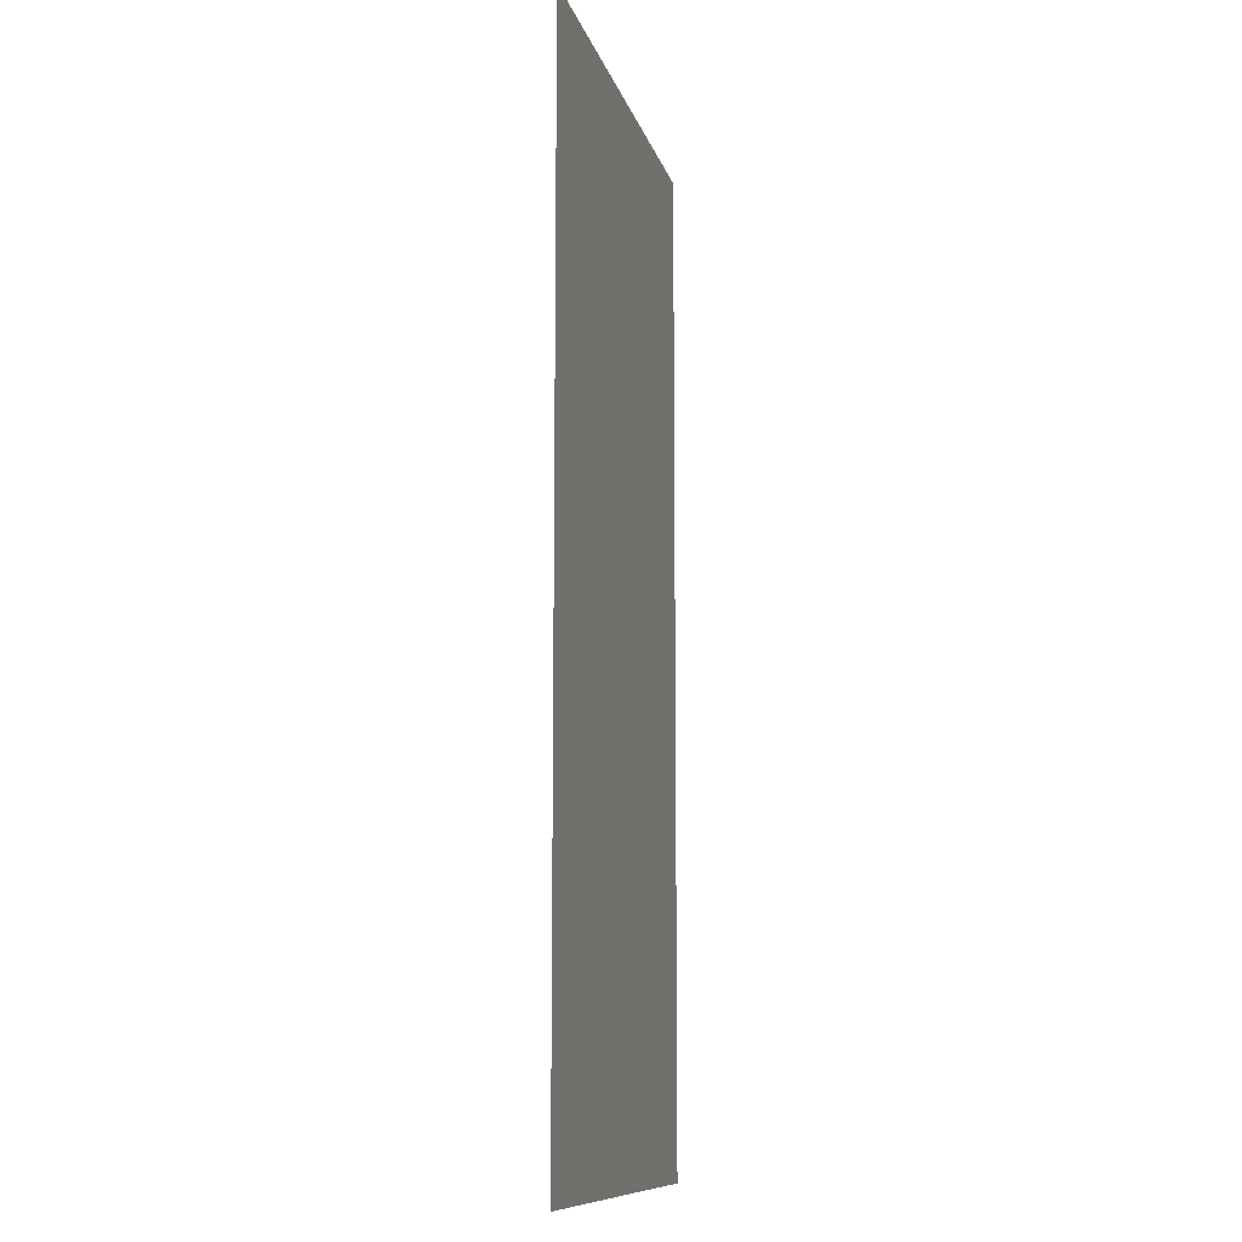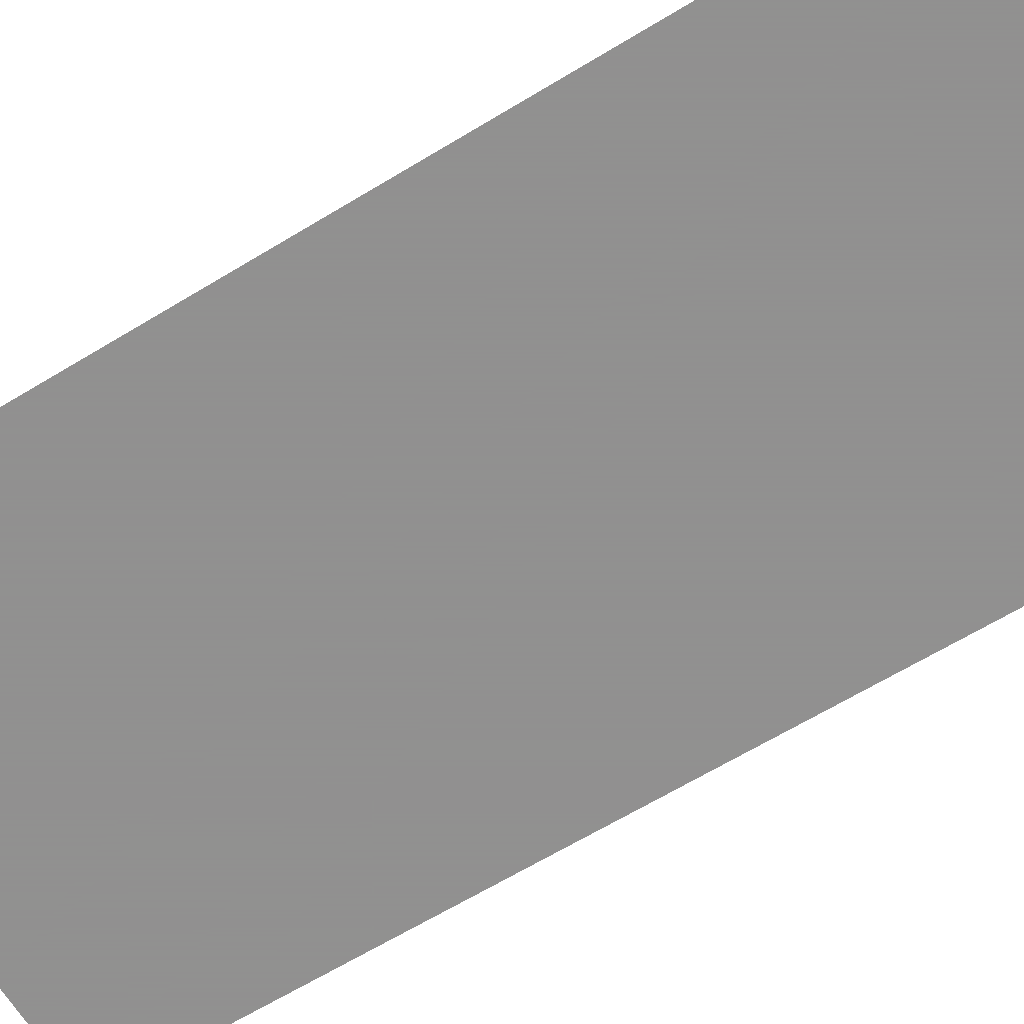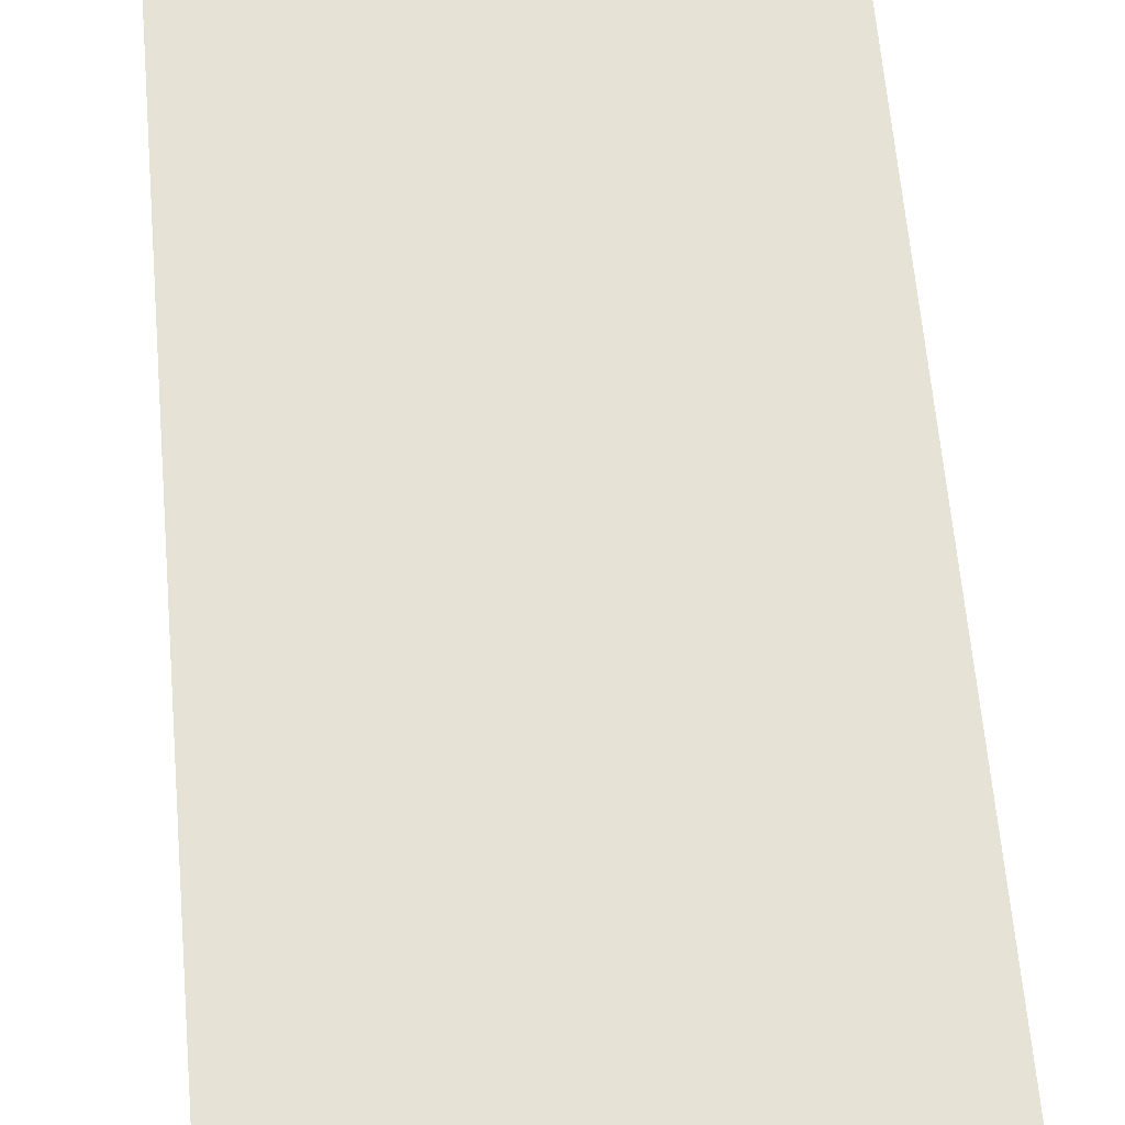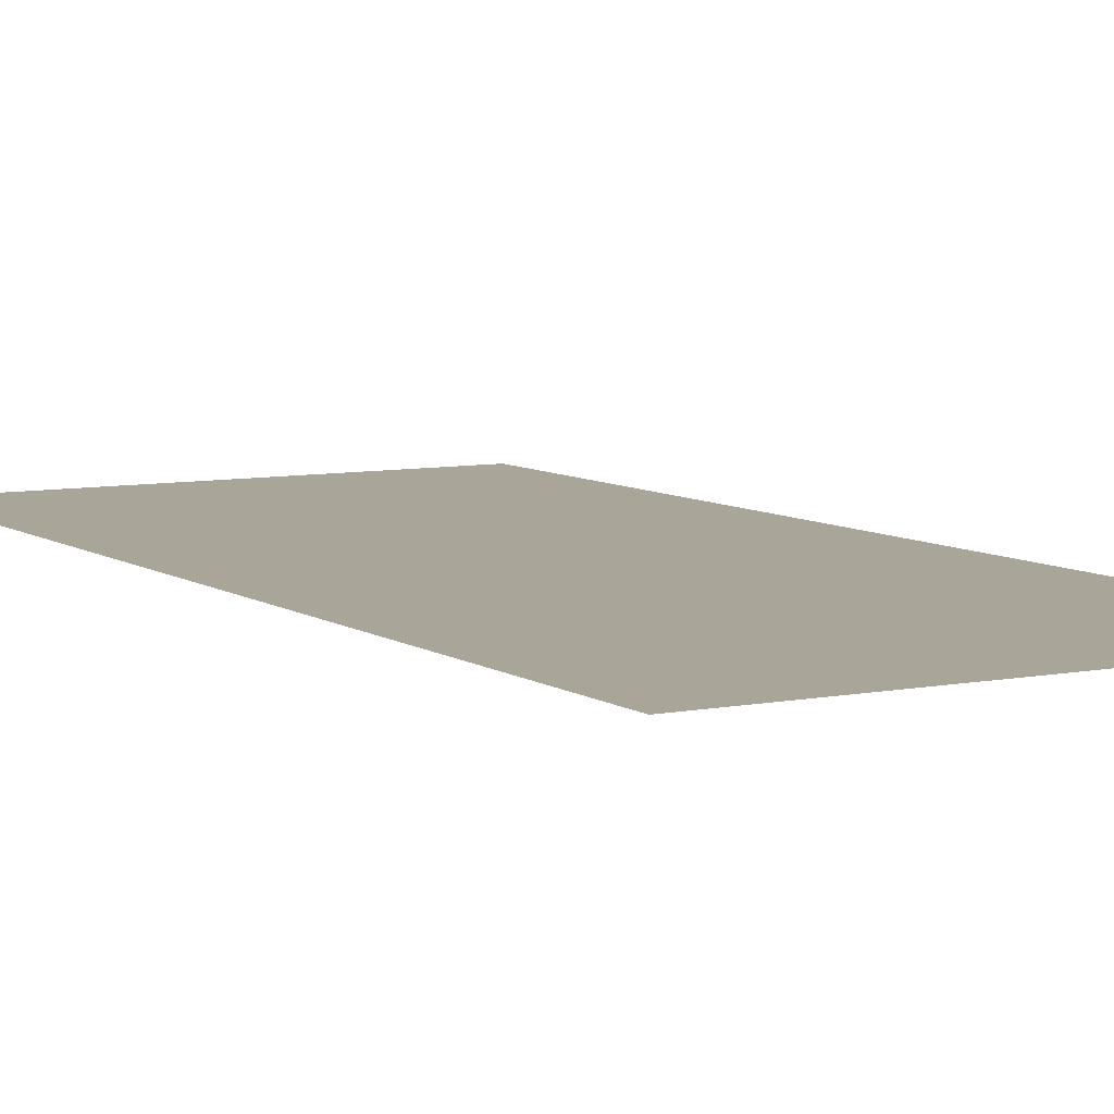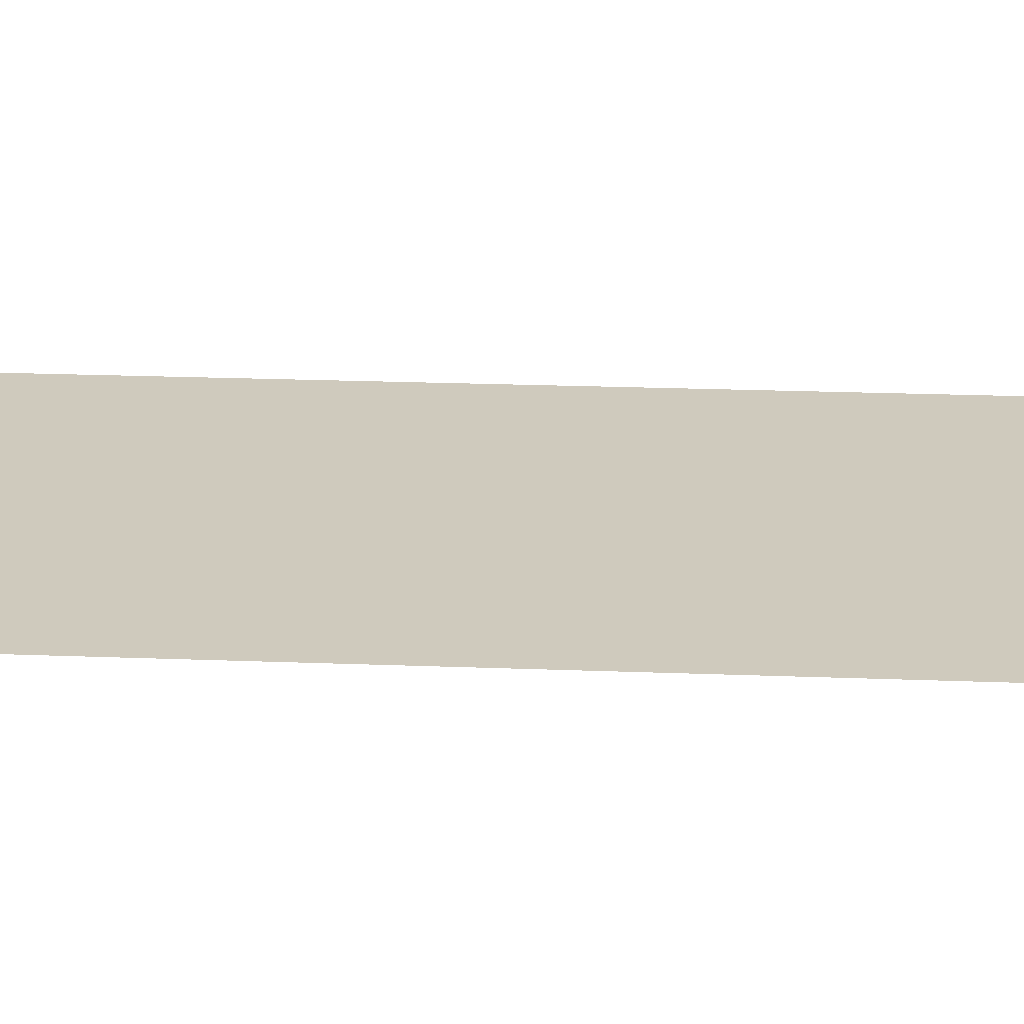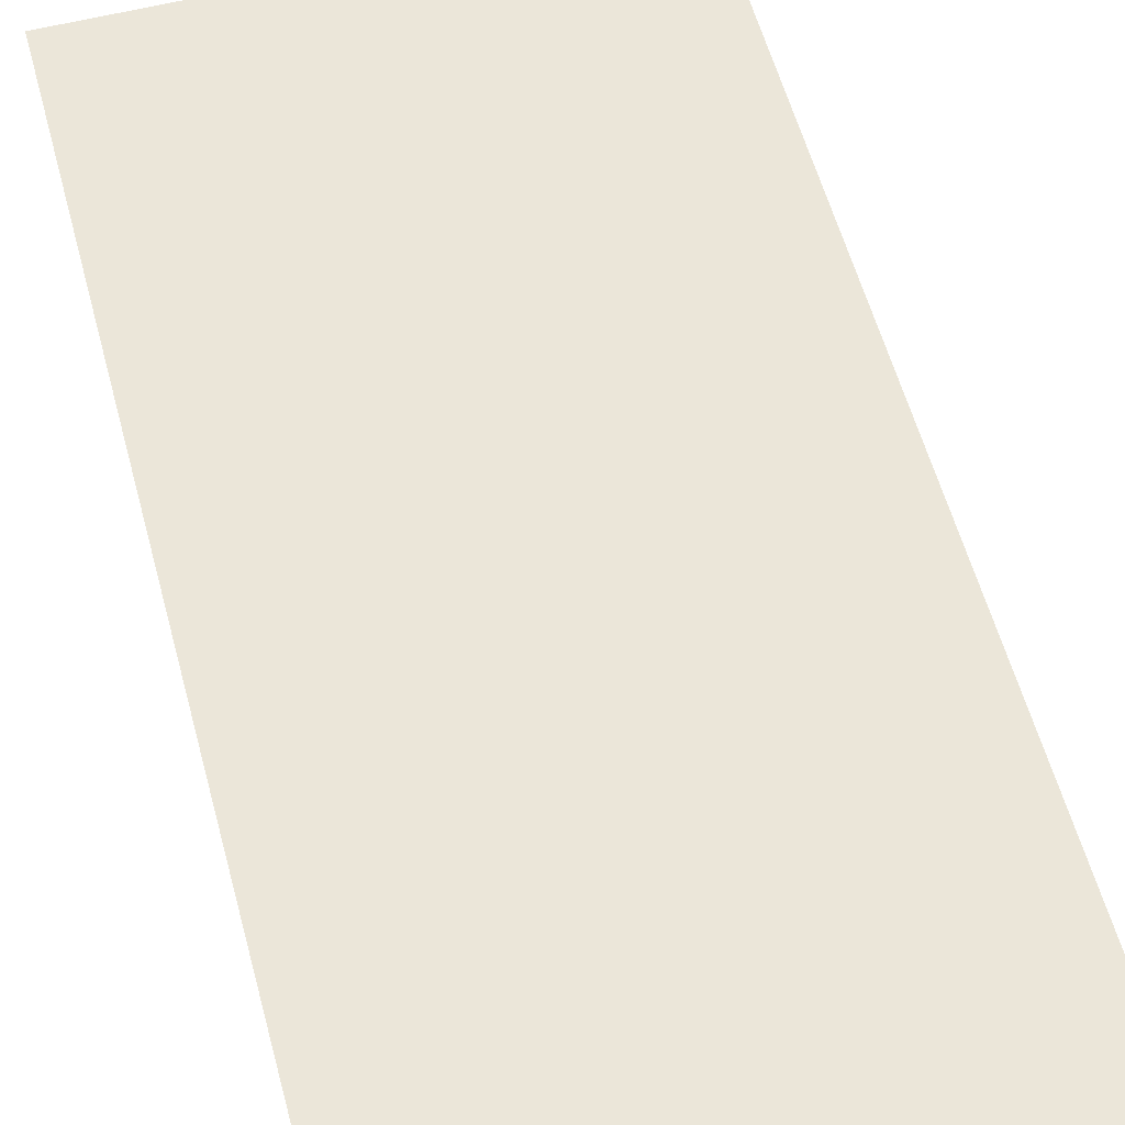
<metadata>
{"format":"obj","ext":"obj","renderer":"f3d","projection":"perspective","resolution":1024,"background":"white","views":[{"elev":-10.6,"azim":103.1,"up":"+Y"},{"elev":-65.8,"azim":121.3,"up":"+Z"},{"elev":63.8,"azim":175.0,"up":"+Z"},{"elev":7.4,"azim":-29.6,"up":"+Z"},{"elev":23.0,"azim":93.7,"up":"+Z"},{"elev":56.7,"azim":165.1,"up":"+Z"}]}
</metadata>
<code>
g [handR] sword
v 0.305 -0.645 0
v 0.305 0.645 0
v -0.305 0.645 0
v -0.305 -0.645 0
g [handR] sword_0
f 1 4 2
f 2 4 3

</code>
